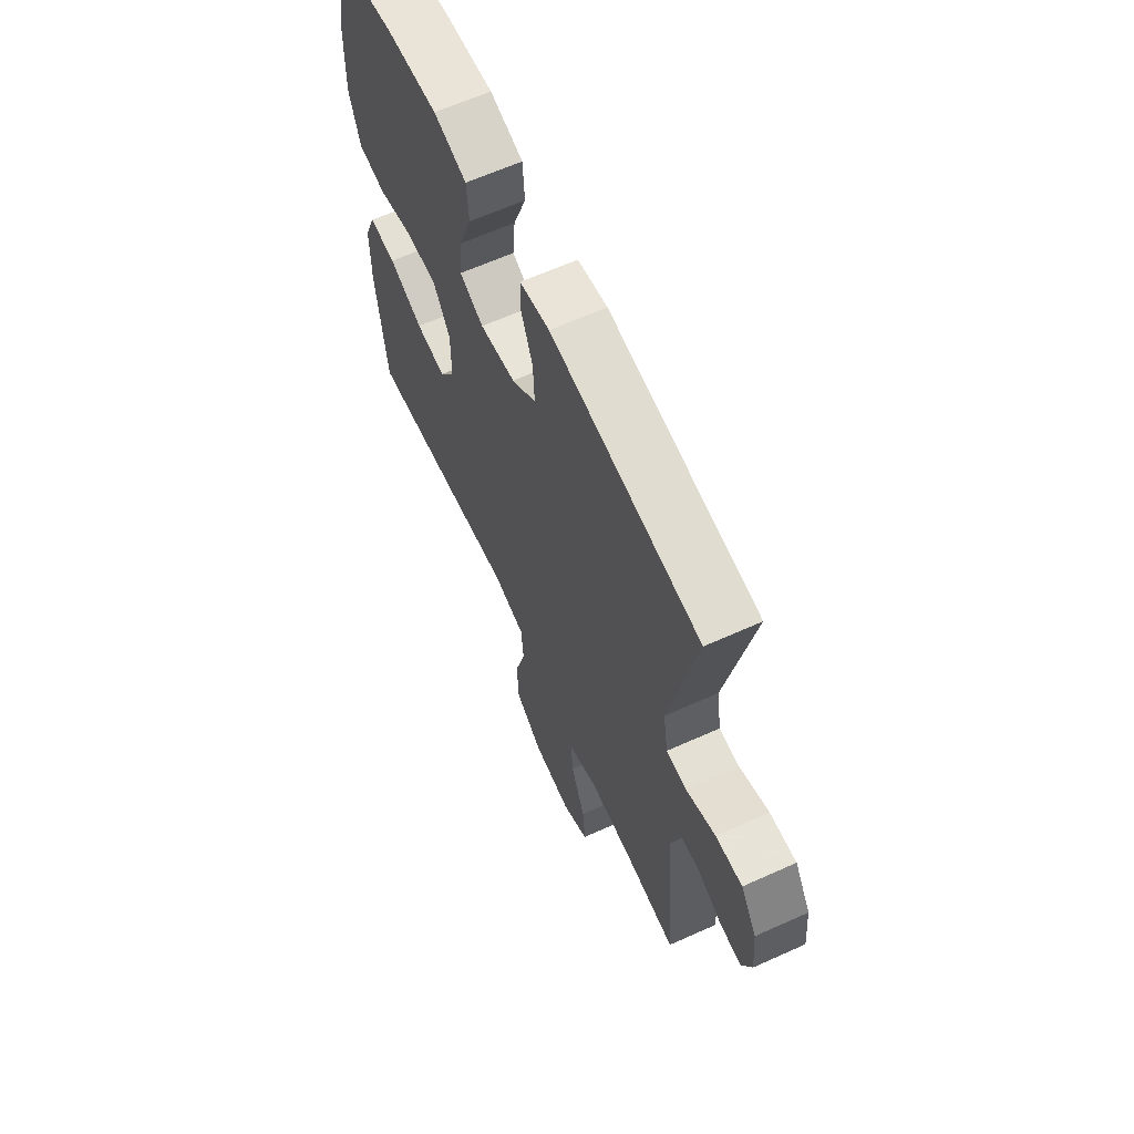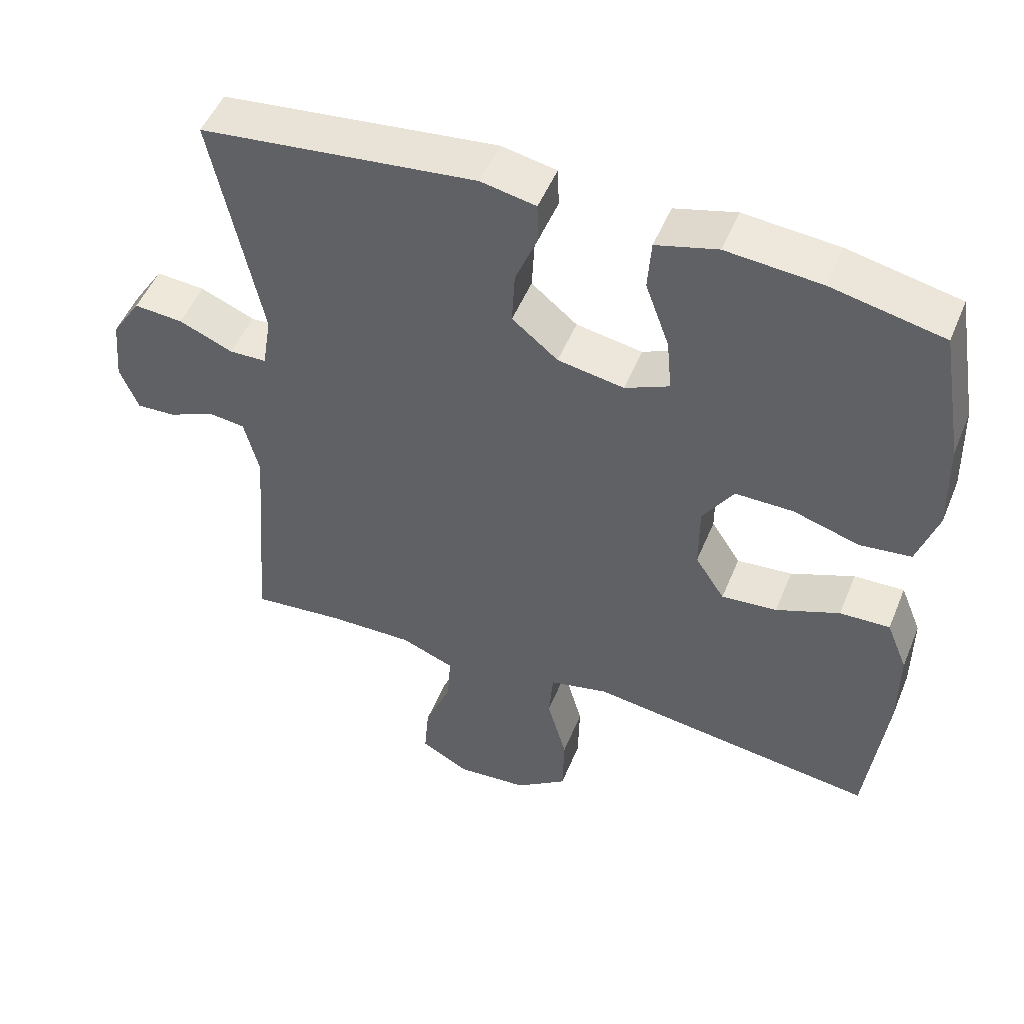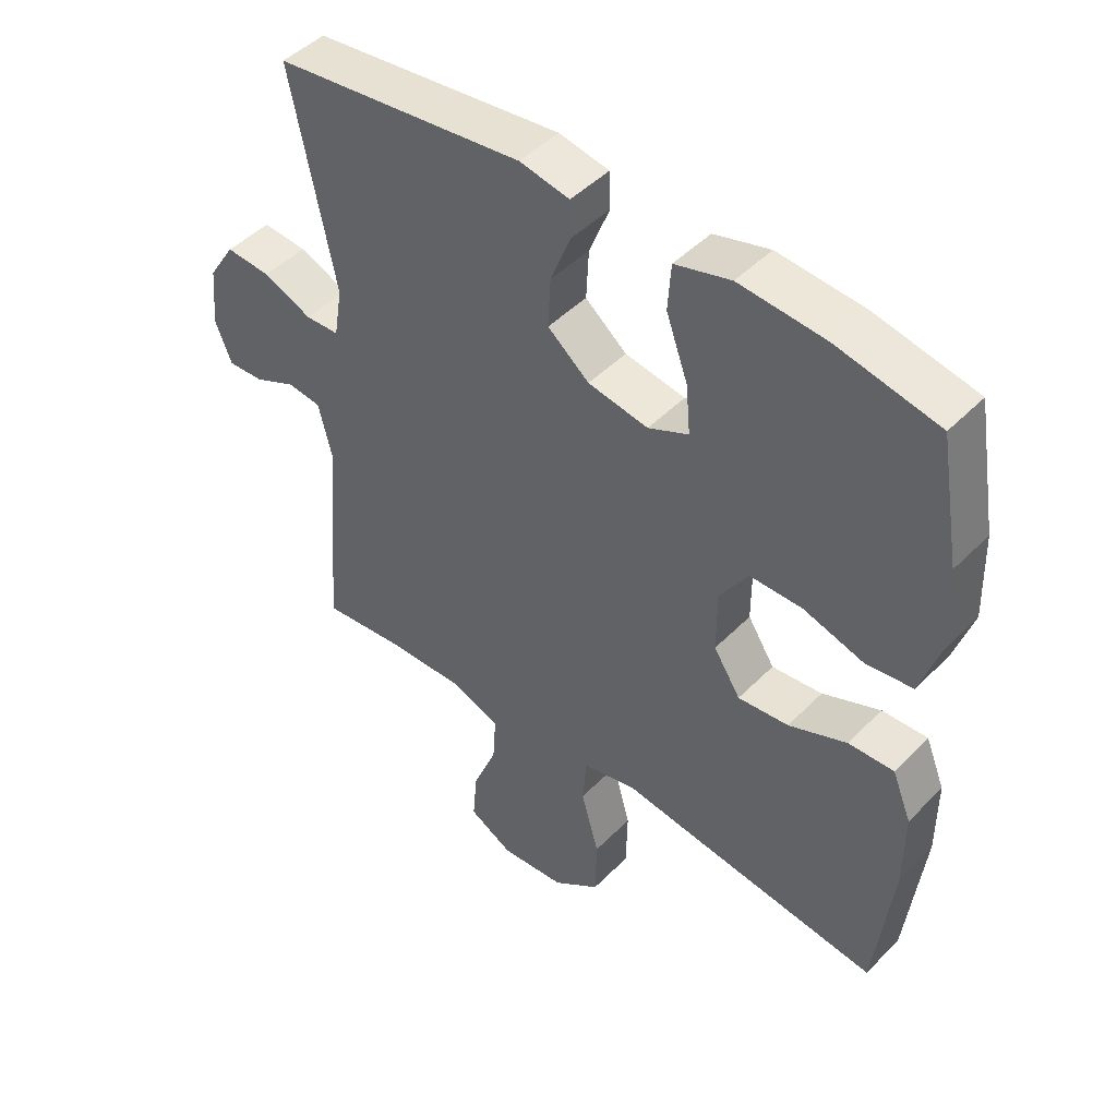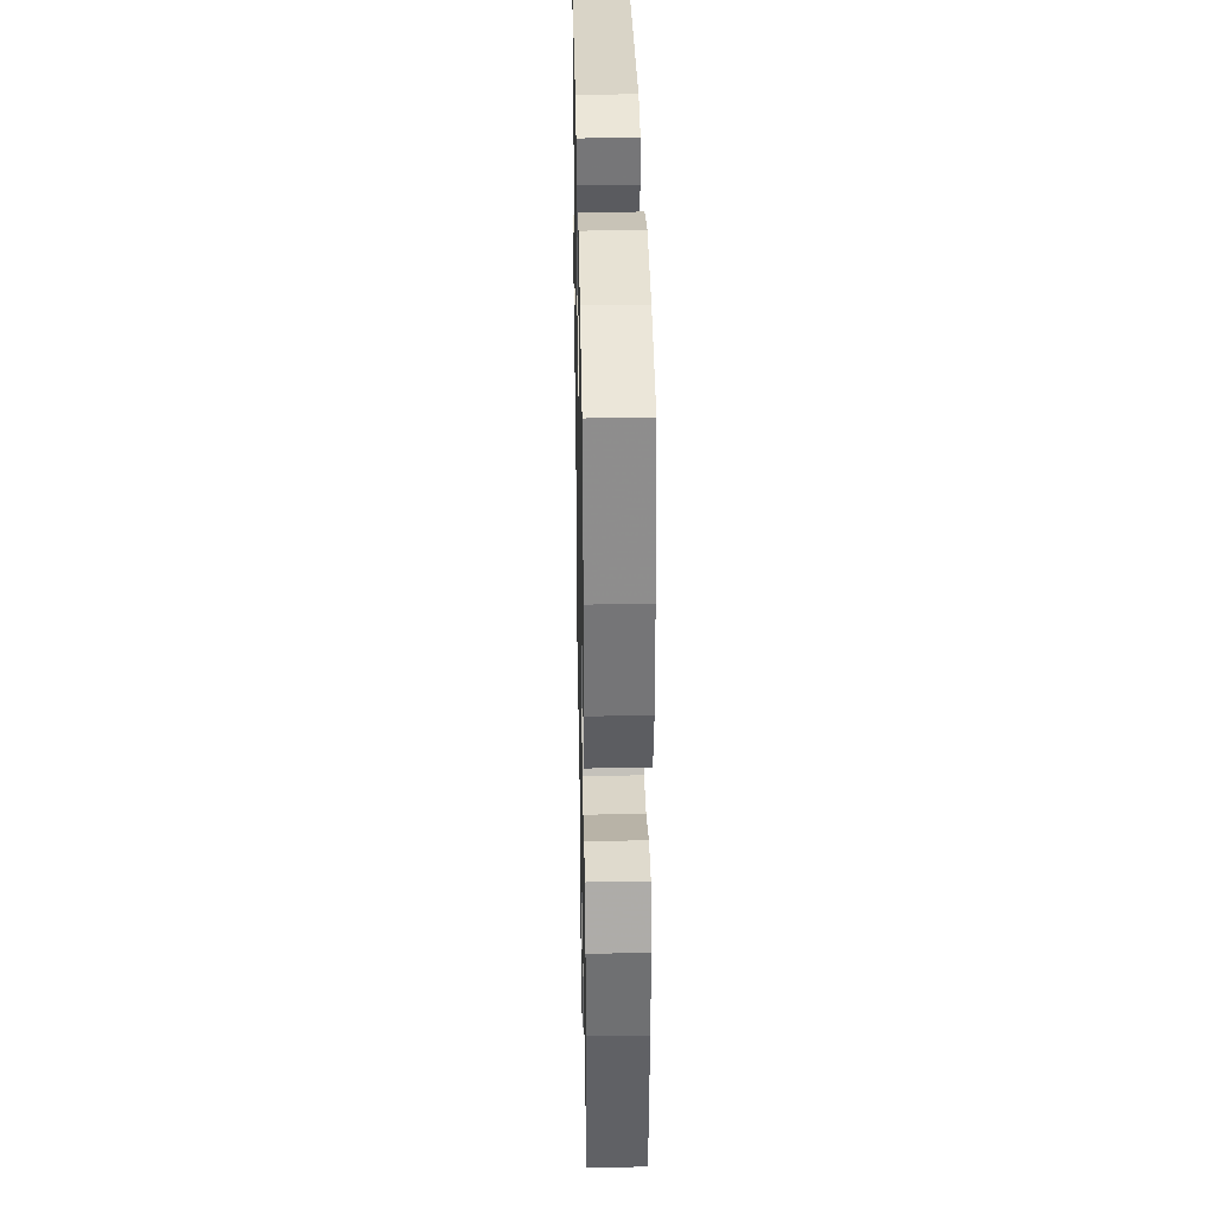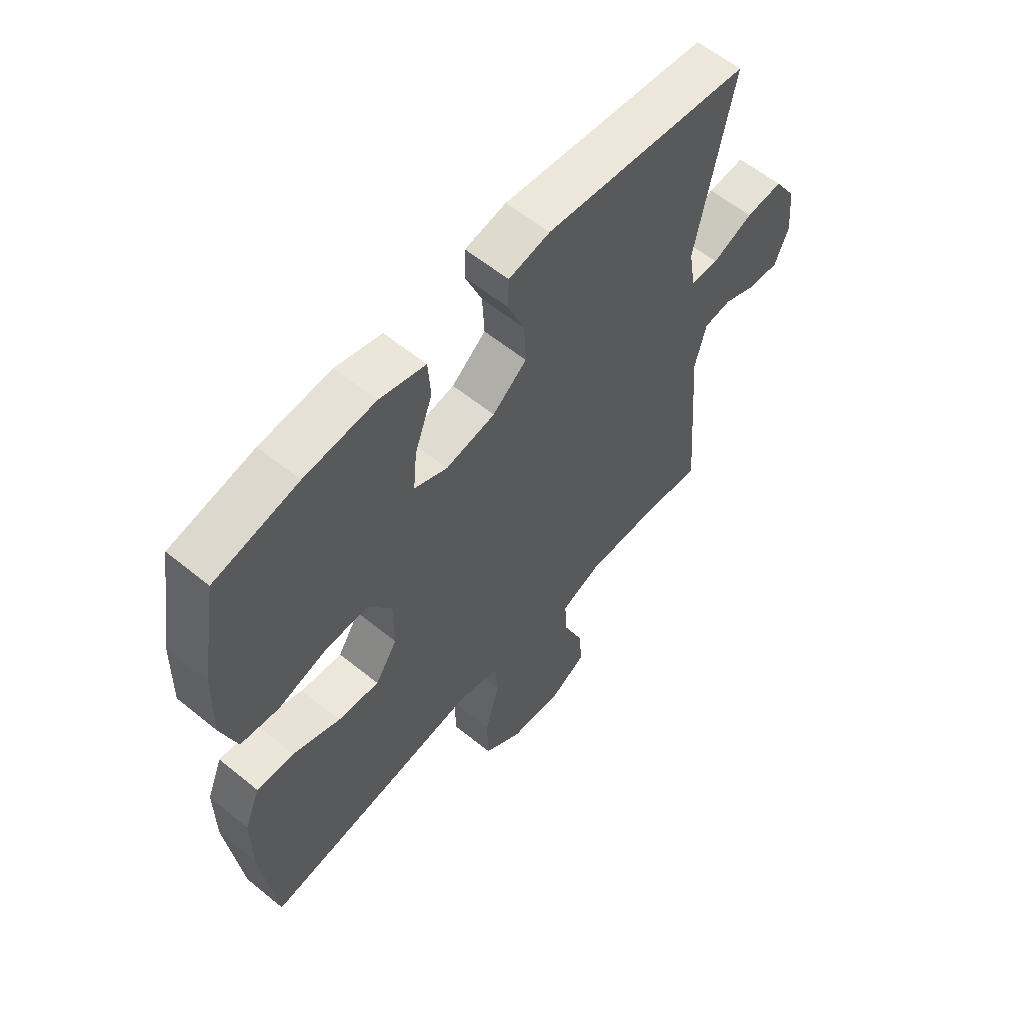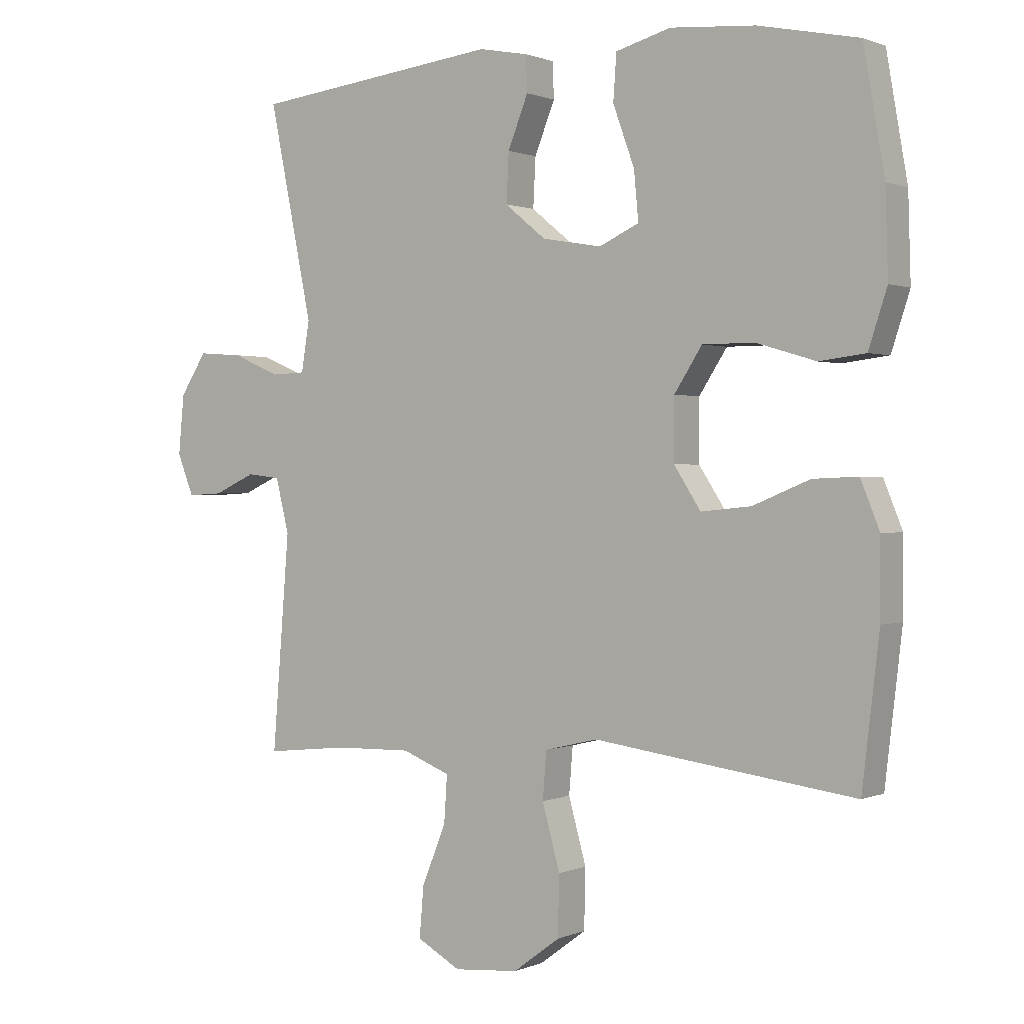
<metadata>
{"format":"obj","ext":"obj","renderer":"f3d","projection":"perspective","resolution":1024,"background":"white","views":[{"elev":64.0,"azim":-114.4,"up":"+Z"},{"elev":50.6,"azim":22.0,"up":"+Z"},{"elev":46.5,"azim":41.3,"up":"+Z"},{"elev":35.2,"azim":88.9,"up":"+Z"},{"elev":59.5,"azim":129.9,"up":"+Z"},{"elev":0.8,"azim":34.1,"up":"+Z"}]}
</metadata>
<code>
v 0.5 0.07 -0.5
v 0.215 0.07 -0.463
v 0.088 0.07 -0.446
v 0.004 0.07 -0.466
v -0.002 0.07 -0.54
v 0.026 0.07 -0.641
v 0.024 0.07 -0.735
v -0.05 0.07 -0.79
v -0.152 0.07 -0.799
v -0.221 0.07 -0.761
v -0.214 0.07 -0.681
v -0.176 0.07 -0.587
v -0.171 0.07 -0.513
v -0.247 0.07 -0.483
v -0.368 0.07 -0.486
v -0.5 0.07 -0.5
v -0.473 0.07 -0.162
v -0.494 0.07 -0.077
v -0.547 0.07 -0.071
v -0.613 0.07 -0.101
v -0.669 0.07 -0.104
v -0.695 0.07 -0.039
v -0.686 0.07 0.055
v -0.644 0.07 0.12
v -0.574 0.07 0.115
v -0.497 0.07 0.083
v -0.444 0.07 0.085
v -0.431 0.07 0.164
v -0.5 0.07 0.5
v -0.109 0.07 0.546
v -0.031 0.07 0.531
v -0.029 0.07 0.475
v -0.061 0.07 0.395
v -0.065 0.07 0.318
v 0 0.07 0.265
v 0.094 0.07 0.249
v 0.157 0.07 0.278
v 0.15 0.07 0.354
v 0.116 0.07 0.448
v 0.121 0.07 0.52
v 0.208 0.07 0.544
v 0.342 0.07 0.533
v 0.5 0.07 0.5
v 0.533 0.07 0.309
v 0.537 0.07 0.176
v 0.508 0.07 0.087
v 0.435 0.07 0.078
v 0.341 0.07 0.106
v 0.259 0.07 0.106
v 0.215 0.07 0.038
v 0.215 0.07 -0.058
v 0.257 0.07 -0.123
v 0.336 0.07 -0.115
v 0.426 0.07 -0.078
v 0.497 0.07 -0.075
v 0.527 0.07 -0.149
v 0.527 0.07 -0.269
v 0.5 0 -0.5
v 0.215 0 -0.463
v 0.088 0 -0.446
v 0.004 0 -0.466
v -0.002 0 -0.54
v 0.026 0 -0.641
v 0.024 0 -0.735
v -0.05 0 -0.79
v -0.152 0 -0.799
v -0.221 0 -0.761
v -0.214 0 -0.681
v -0.176 0 -0.587
v -0.171 0 -0.513
v -0.247 0 -0.483
v -0.368 0 -0.486
v -0.5 0 -0.5
v -0.473 0 -0.162
v -0.494 0 -0.077
v -0.547 0 -0.071
v -0.613 0 -0.101
v -0.669 0 -0.104
v -0.695 0 -0.039
v -0.686 0 0.055
v -0.644 0 0.12
v -0.574 0 0.115
v -0.497 0 0.083
v -0.444 0 0.085
v -0.431 0 0.164
v -0.5 0 0.5
v -0.109 0 0.546
v -0.031 0 0.531
v -0.029 0 0.475
v -0.061 0 0.395
v -0.065 0 0.318
v 0 0 0.265
v 0.094 0 0.249
v 0.157 0 0.278
v 0.15 0 0.354
v 0.116 0 0.448
v 0.121 0 0.52
v 0.208 0 0.544
v 0.342 0 0.533
v 0.5 0 0.5
v 0.533 0 0.309
v 0.537 0 0.176
v 0.508 0 0.087
v 0.435 0 0.078
v 0.341 0 0.106
v 0.259 0 0.106
v 0.215 0 0.038
v 0.215 0 -0.058
v 0.257 0 -0.123
v 0.336 0 -0.115
v 0.426 0 -0.078
v 0.497 0 -0.075
v 0.527 0 -0.149
v 0.527 0 -0.269
f 53 54 55 56
f 52 53 56 57
f 45 46 47 48
f 45 48 49
f 44 45 49
f 43 44 49
f 42 43 49 50
f 38 39 40 41
f 37 38 41 42
f 30 31 32 33
f 28 29 30 33
f 27 28 33 34
f 23 24 25 26
f 23 26 27
f 22 23 27
f 19 20 21 22
f 18 19 22 27
f 17 18 27 34
f 15 16 17 34
f 9 10 11 12
f 9 12 13
f 8 9 13
f 5 6 7 8
f 4 5 8 13
f 57 1 2 3
f 52 57 3 4
f 37 42 50
f 36 37 50 51
f 35 36 51
f 14 15 34 35
f 14 35 51 52
f 4 13 14 52
f 113 112 111 110
f 114 113 110 109
f 105 104 103 102
f 106 105 102
f 106 102 101
f 106 101 100
f 107 106 100 99
f 98 97 96 95
f 99 98 95 94
f 90 89 88 87
f 90 87 86 85
f 91 90 85 84
f 83 82 81 80
f 84 83 80
f 84 80 79
f 79 78 77 76
f 84 79 76 75
f 91 84 75 74
f 91 74 73 72
f 69 68 67 66
f 70 69 66
f 70 66 65
f 65 64 63 62
f 70 65 62 61
f 60 59 58 114
f 61 60 114 109
f 107 99 94
f 108 107 94 93
f 108 93 92
f 92 91 72 71
f 109 108 92 71
f 109 71 70 61
f 1 58 59 2
f 2 59 60 3
f 3 60 61 4
f 4 61 62 5
f 5 62 63 6
f 6 63 64 7
f 7 64 65 8
f 8 65 66 9
f 9 66 67 10
f 10 67 68 11
f 11 68 69 12
f 12 69 70 13
f 13 70 71 14
f 14 71 72 15
f 15 72 73 16
f 16 73 74 17
f 17 74 75 18
f 18 75 76 19
f 19 76 77 20
f 20 77 78 21
f 21 78 79 22
f 22 79 80 23
f 23 80 81 24
f 24 81 82 25
f 25 82 83 26
f 26 83 84 27
f 27 84 85 28
f 28 85 86 29
f 29 86 87 30
f 30 87 88 31
f 31 88 89 32
f 32 89 90 33
f 33 90 91 34
f 34 91 92 35
f 35 92 93 36
f 36 93 94 37
f 37 94 95 38
f 38 95 96 39
f 39 96 97 40
f 40 97 98 41
f 41 98 99 42
f 42 99 100 43
f 43 100 101 44
f 44 101 102 45
f 45 102 103 46
f 46 103 104 47
f 47 104 105 48
f 48 105 106 49
f 49 106 107 50
f 50 107 108 51
f 51 108 109 52
f 52 109 110 53
f 53 110 111 54
f 54 111 112 55
f 55 112 113 56
f 56 113 114 57
f 57 114 58 1

</code>
